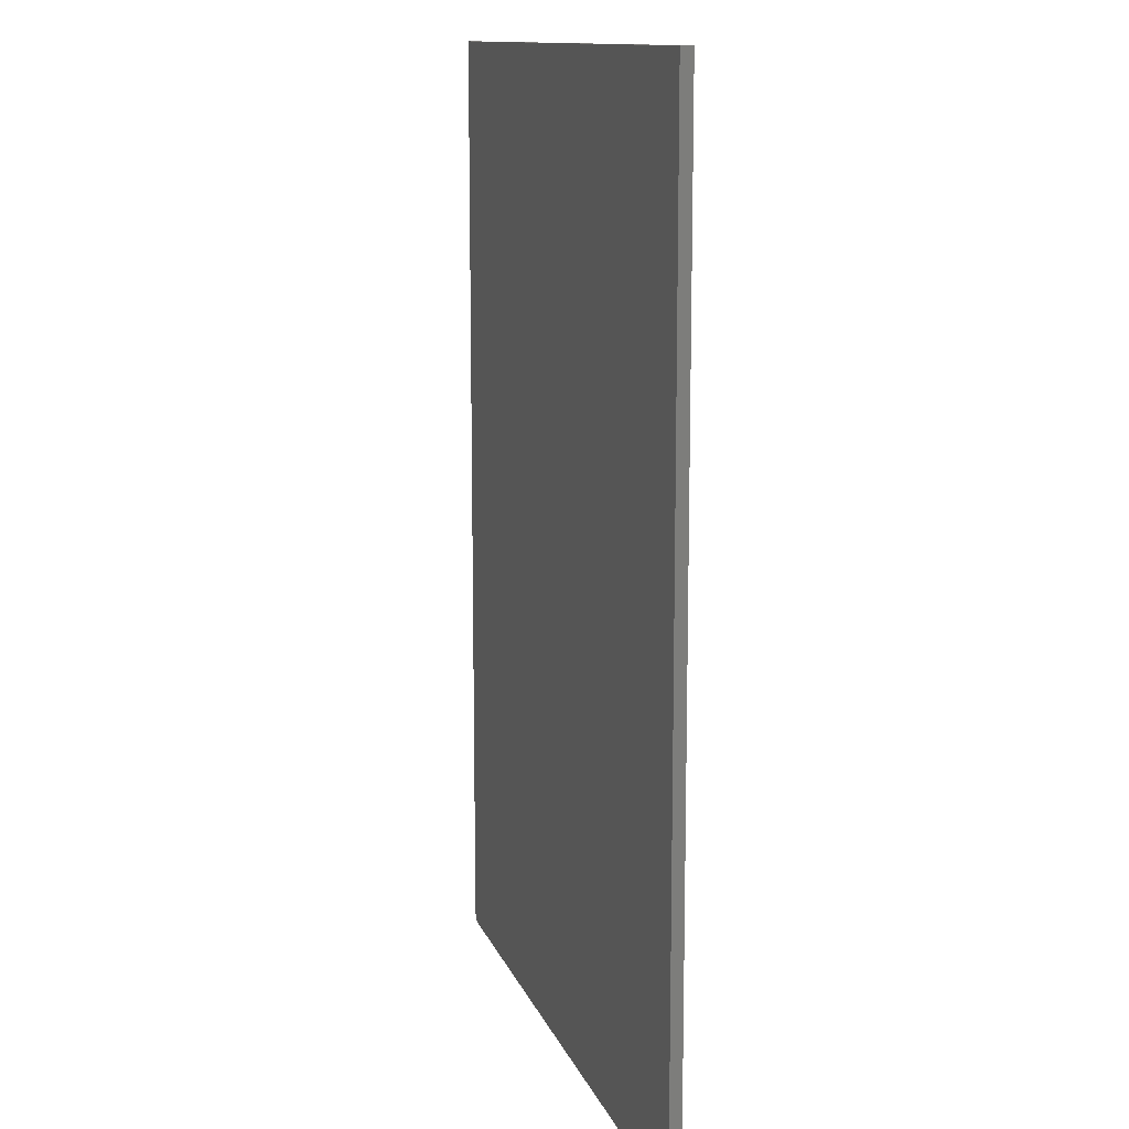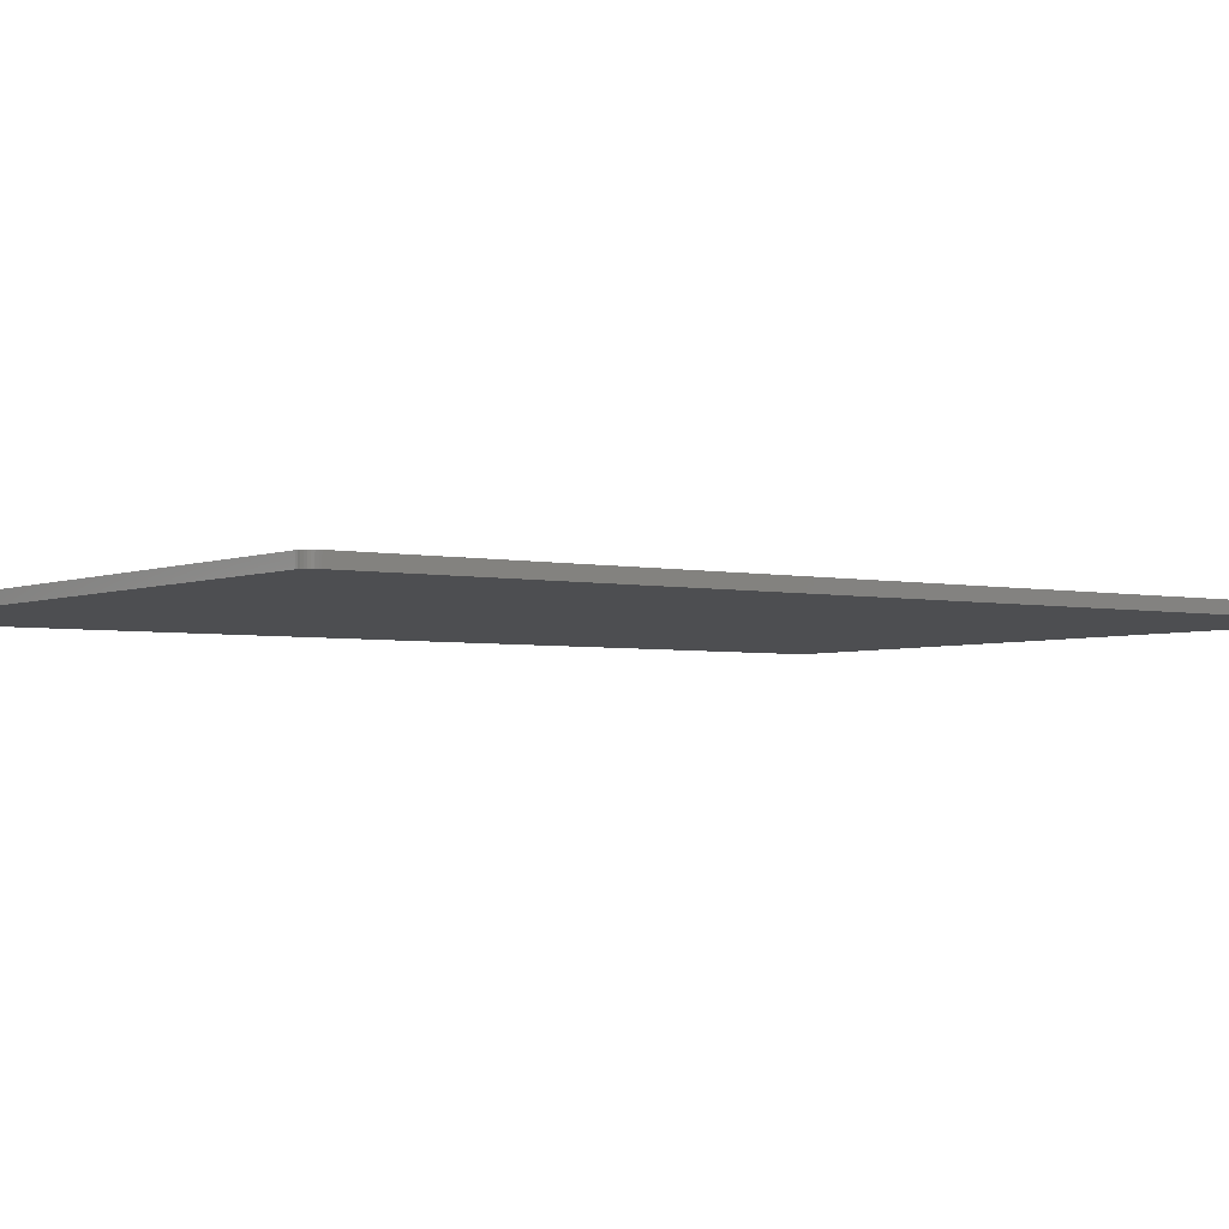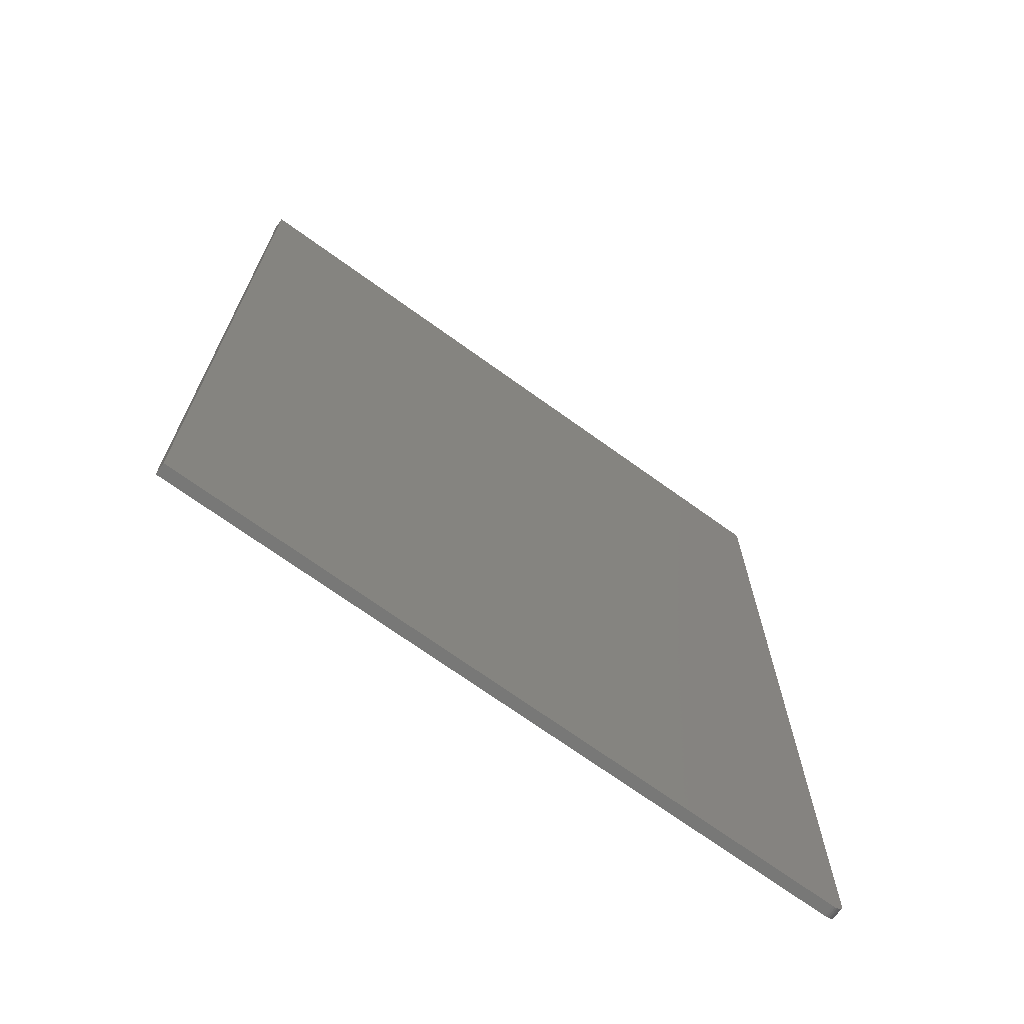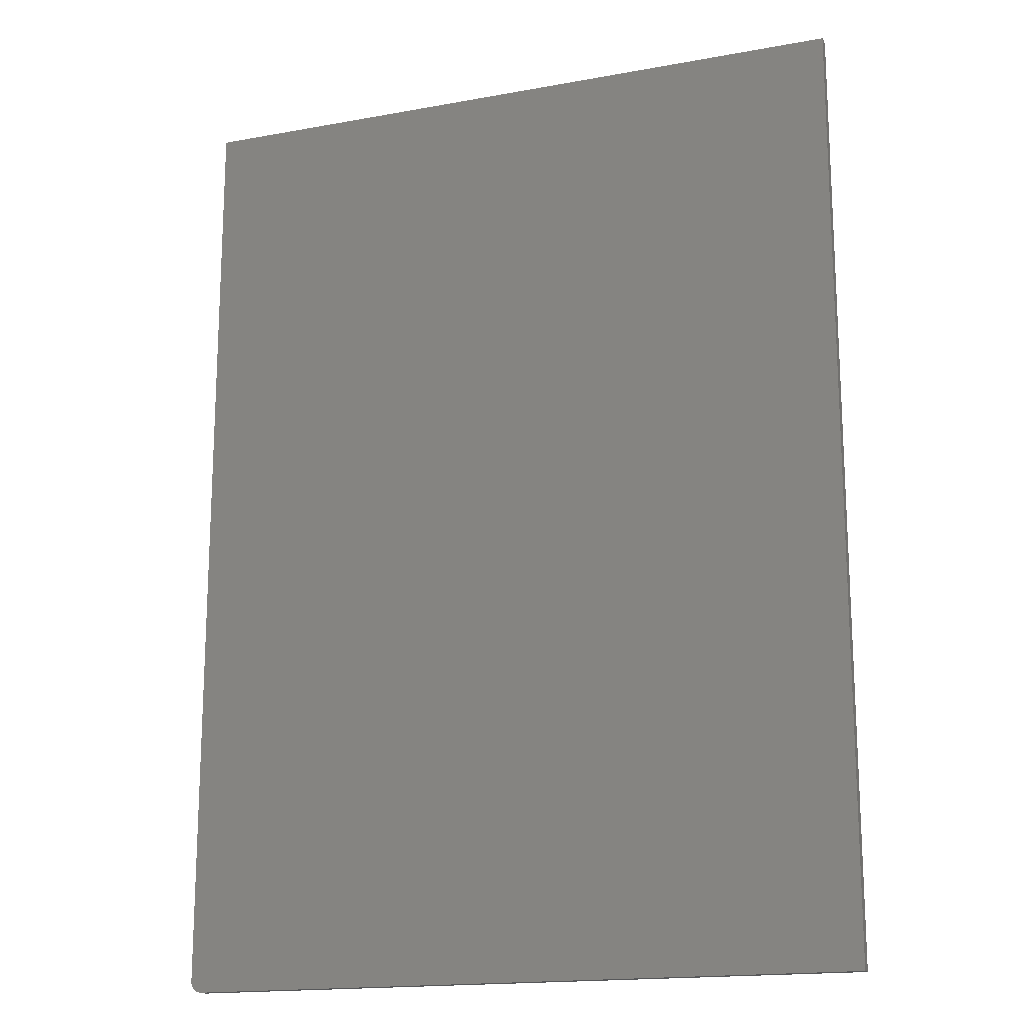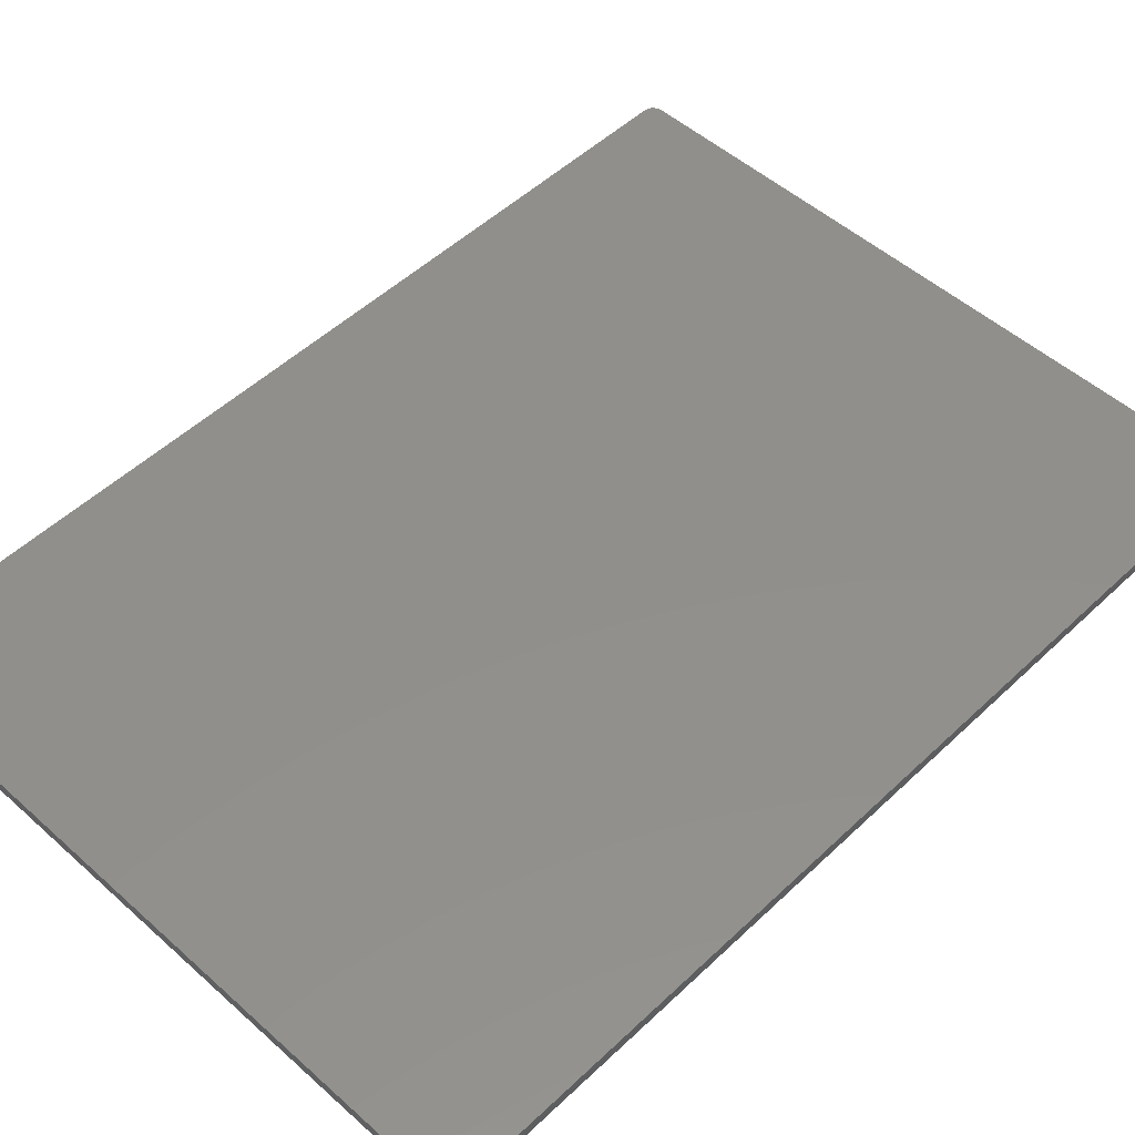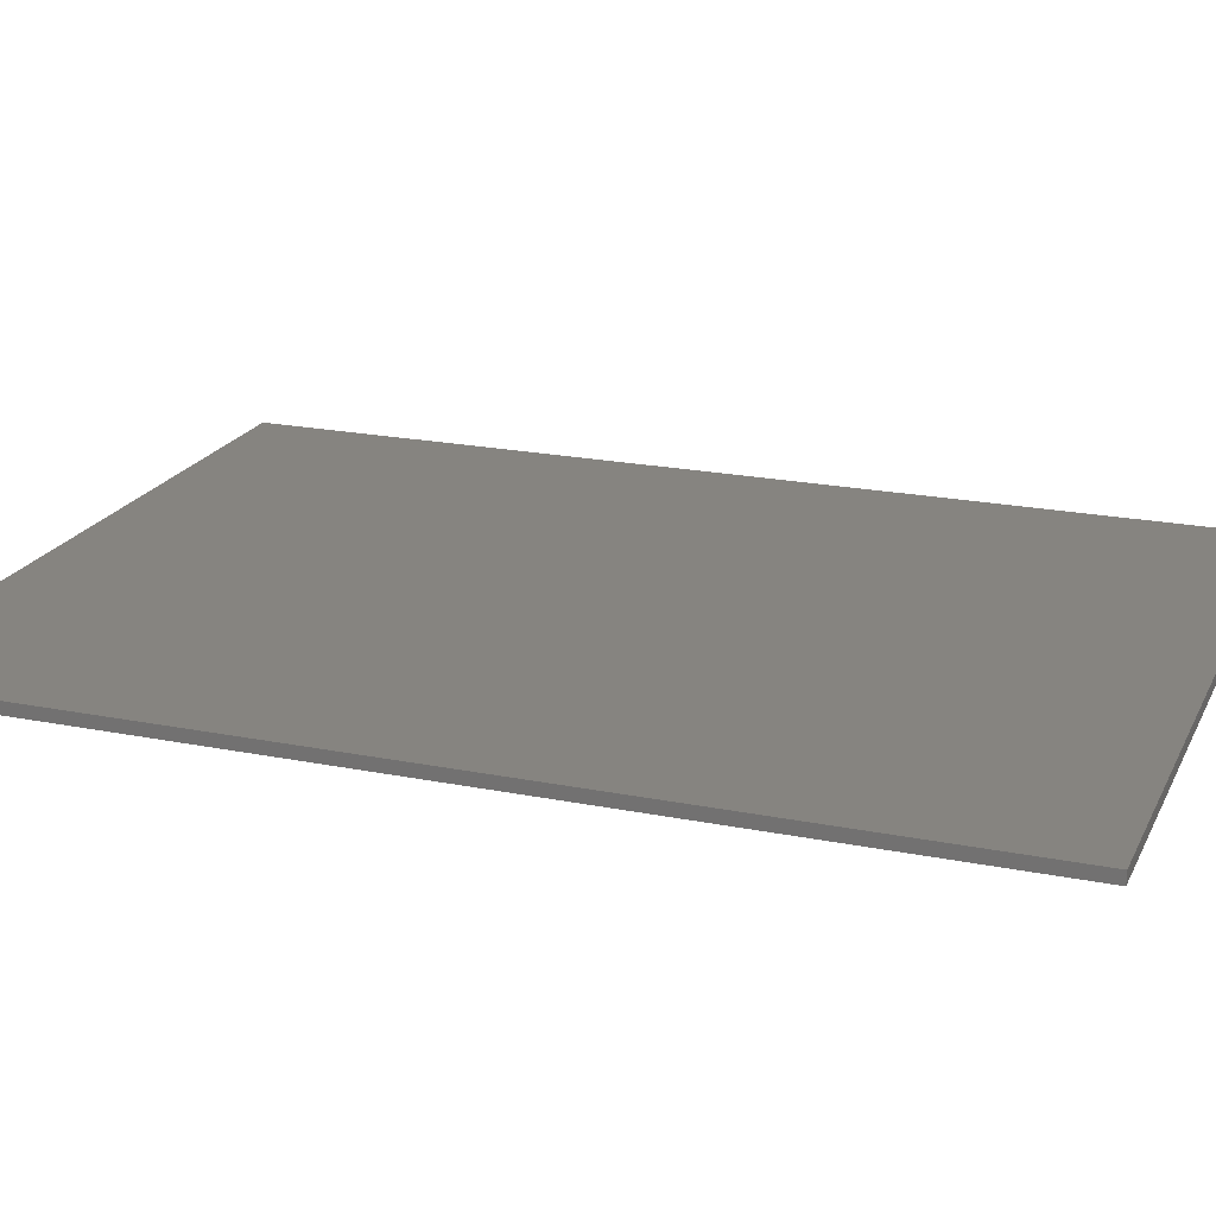
<metadata>
{"format":"stl","ext":"stl","renderer":"f3d","projection":"perspective","resolution":1024,"background":"white","views":[{"elev":12.4,"azim":74.4,"up":"+Z"},{"elev":-3.4,"azim":-125.9,"up":"+Y"},{"elev":-70.8,"azim":144.2,"up":"+Z"},{"elev":-17.0,"azim":20.3,"up":"+Z"},{"elev":50.9,"azim":44.2,"up":"+Y"},{"elev":20.5,"azim":-69.9,"up":"+Y"}]}
</metadata>
<code>
# stl→obj: 24 verts, 44 faces
v -0.6328 -0.01562 -0.75
v 0.2878 -0.01562 -0.75
v -0.6472 -0.01562 -0.7404
v 0.2878 -0.01562 0.5391
v -0.6484 -0.01562 0.5391
v -0.6484 -0.01562 -0.7344
v -0.6481 -0.01562 -0.7374
v -0.6359 -0.01562 -0.7497
v -0.6458 -0.01562 -0.7431
v -0.6439 -0.01562 -0.7454
v -0.6415 -0.01562 -0.7474
v -0.6388 -0.01562 -0.7488
v -0.6472 1.203e-18 -0.7404
v 0.2878 1.039e-16 -0.75
v -0.6328 1.735e-18 -0.75
v 0.2878 2.471e-16 0.5391
v -0.6481 1.43e-18 -0.7374
v -0.6484 1.735e-18 -0.7344
v -0.6484 1.431e-16 0.5391
v -0.6359 1.43e-18 -0.7497
v -0.6388 1.203e-18 -0.7488
v -0.6415 1.063e-18 -0.7474
v -0.6439 1.016e-18 -0.7454
v -0.6458 1.063e-18 -0.7431
f 1 2 3
f 4 5 6
f 4 6 7
f 4 7 3
f 4 3 2
f 8 1 3
f 8 3 9
f 8 9 10
f 8 10 11
f 8 11 12
f 13 14 15
f 16 14 13
f 16 13 17
f 16 17 18
f 16 18 19
f 20 21 22
f 20 22 23
f 20 23 24
f 20 24 13
f 20 13 15
f 5 19 6
f 6 19 18
f 1 15 2
f 2 15 14
f 15 1 20
f 20 1 8
f 20 8 21
f 21 8 12
f 21 12 22
f 22 12 11
f 22 11 23
f 23 11 10
f 23 10 24
f 24 10 9
f 24 9 13
f 13 9 3
f 13 3 17
f 17 3 7
f 17 7 18
f 18 7 6
f 4 16 5
f 5 16 19
f 2 14 4
f 4 14 16

</code>
